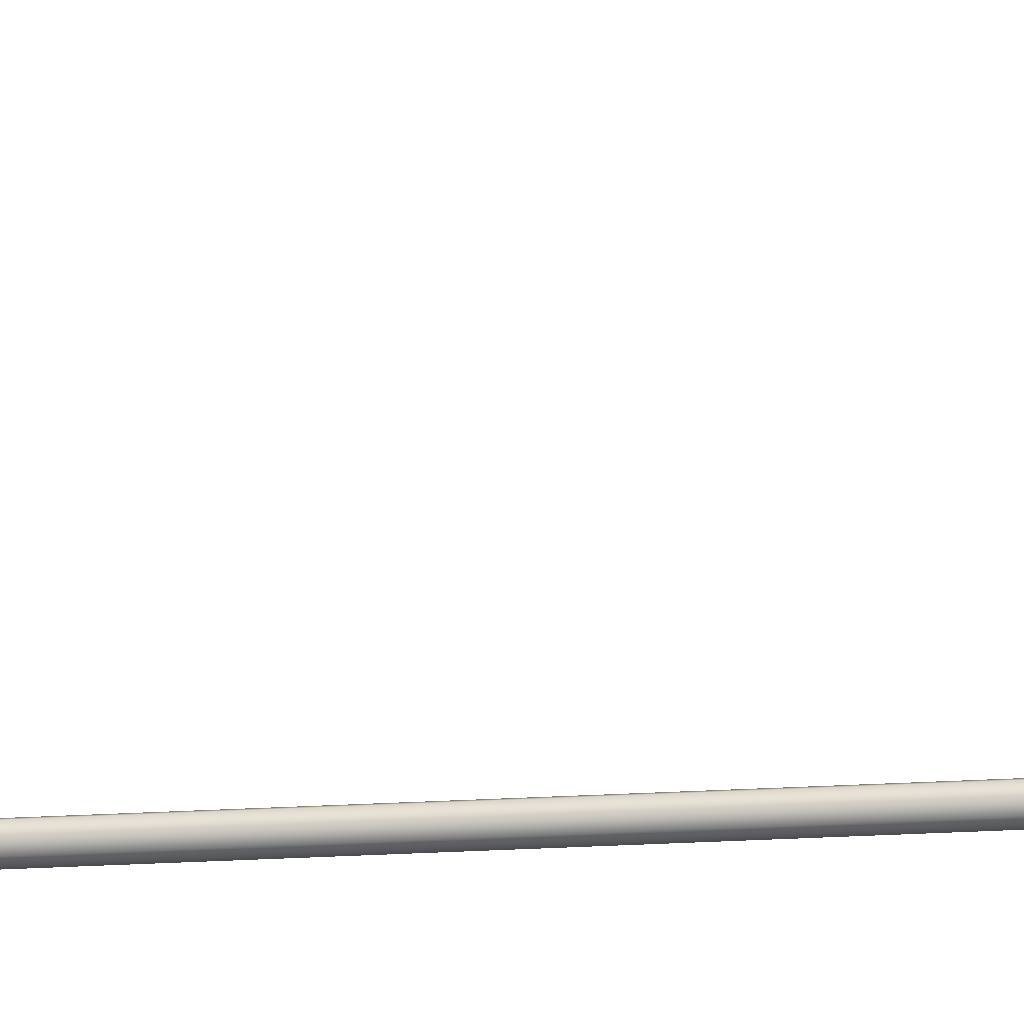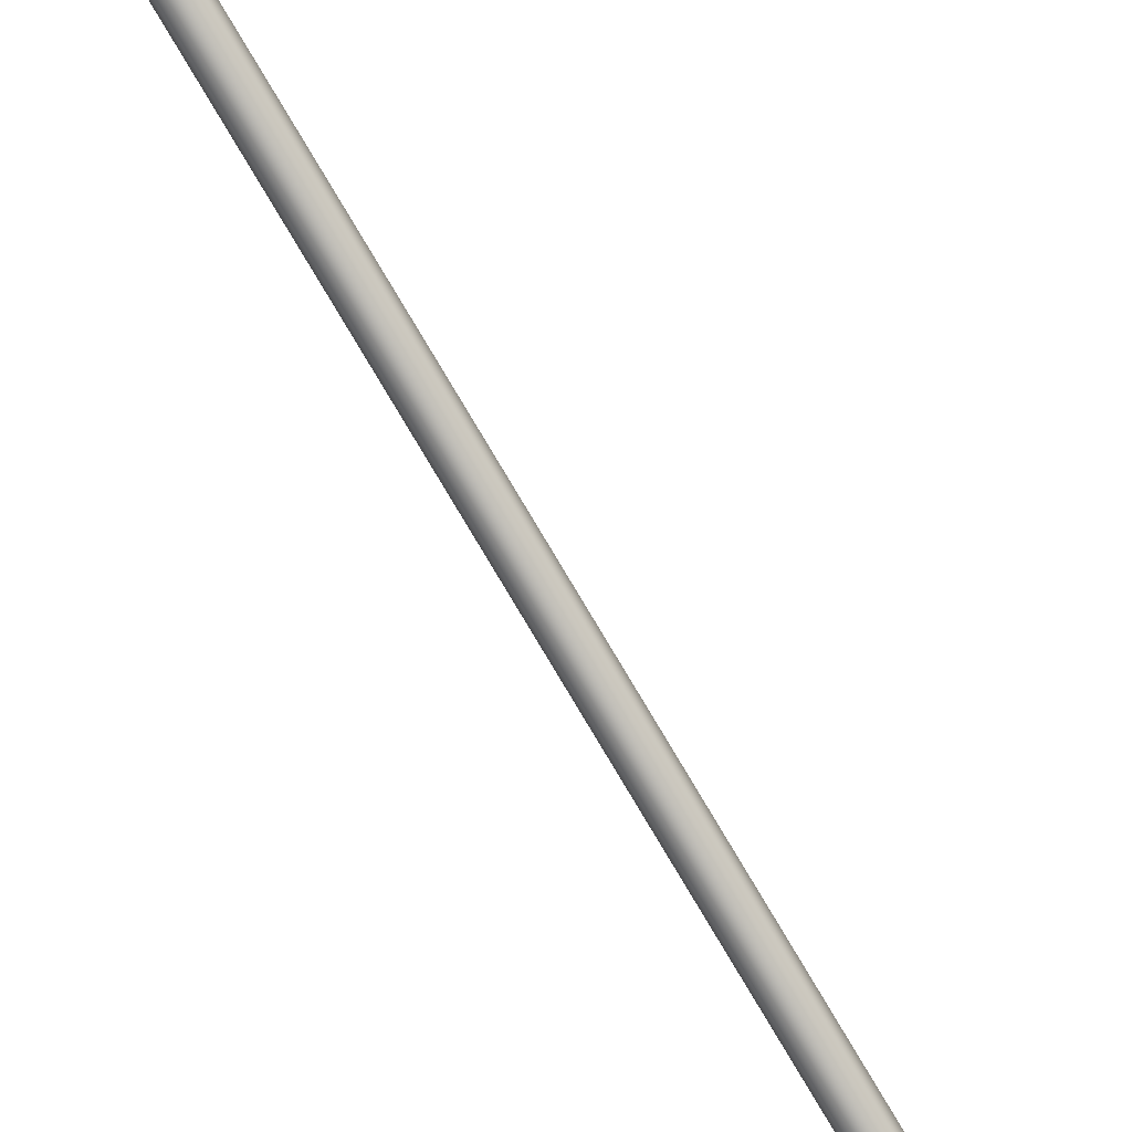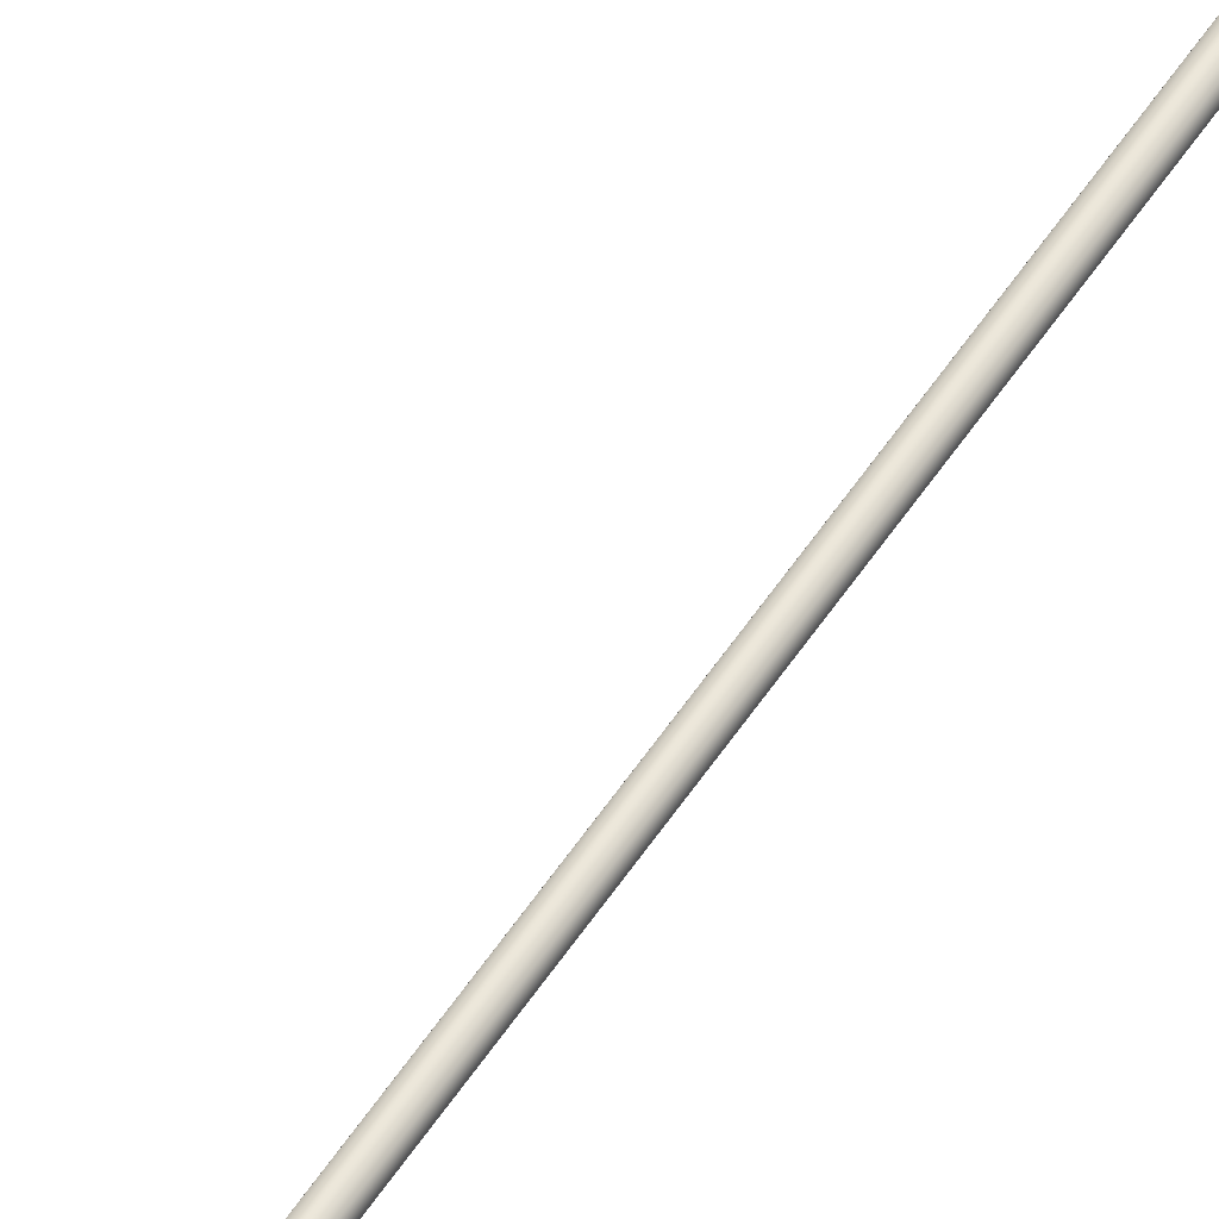
<metadata>
{"format":"obj","ext":"obj","renderer":"f3d","projection":"perspective","resolution":1024,"background":"white","views":[{"elev":-17.7,"azim":97.5,"up":"+Y"},{"elev":-79.7,"azim":-149.2,"up":"+Y"},{"elev":51.7,"azim":31.4,"up":"+Y"}]}
</metadata>
<code>
o _Geometry_0
v 6053 7.512e+04 5023
v 6032 7.511e+04 5023
v 6012 7.512e+04 5023
v 6004 75140 5023
v 6012 7.516e+04 5023
v 6032 7.517e+04 5023
v 6053 7.516e+04 5023
v 6061 75140 5023
v 6061 75140 1.933e+04
v 6053 7.516e+04 1.933e+04
v 6032 7.517e+04 1.933e+04
v 6012 7.516e+04 1.933e+04
v 6004 75140 1.933e+04
v 6012 7.512e+04 1.933e+04
v 6032 7.511e+04 1.933e+04
v 6053 7.512e+04 1.933e+04
v 6014 7.512e+04 2.588e+04
v 6007 75140 2.588e+04
v 6014 7.516e+04 2.588e+04
v 6032 7.517e+04 2.588e+04
v 6051 7.516e+04 2.588e+04
v 6058 75140 2.588e+04
v 6051 7.512e+04 2.588e+04
v 6032 7.511e+04 2.588e+04
v 6051 7.513e+04 2.593e+04
v 6032 7.512e+04 2.593e+04
v 6058 7.515e+04 2.592e+04
v 6051 7.516e+04 2.592e+04
v 6032 7.517e+04 2.592e+04
v 6014 7.516e+04 2.592e+04
v 6007 7.515e+04 2.592e+04
v 6014 7.513e+04 2.593e+04
v 6051 7.516e+04 2.597e+04
v 6032 7.515e+04 2.598e+04
v 6058 75170 2.596e+04
v 6051 7.518e+04 2.595e+04
v 6032 7.519e+04 2.595e+04
v 6014 7.518e+04 2.595e+04
v 6007 75170 2.596e+04
v 6014 7.516e+04 2.597e+04
v 6051 7.52e+04 2.601e+04
v 6032 7.519e+04 2.601e+04
v 6058 7.52e+04 2.599e+04
v 6051 7.521e+04 2.598e+04
v 6032 7.522e+04 2.597e+04
v 6014 7.521e+04 2.598e+04
v 6007 7.52e+04 2.599e+04
v 6014 7.52e+04 2.601e+04
v 6051 7.524e+04 2.602e+04
v 6032 7.524e+04 2.603e+04
v 6058 7.525e+04 2.601e+04
v 6051 7.525e+04 2.599e+04
v 6032 7.525e+04 2.598e+04
v 6014 7.525e+04 2.599e+04
v 6007 7.525e+04 2.601e+04
v 6014 7.524e+04 2.602e+04
v 6051 7.529e+04 2.602e+04
v 6032 7.529e+04 2.603e+04
v 6058 7.529e+04 2.601e+04
v 6051 7.529e+04 2.599e+04
v 6032 7.529e+04 2.598e+04
v 6014 7.529e+04 2.599e+04
v 6007 7.529e+04 2.601e+04
v 6014 7.529e+04 2.602e+04
v 6051 7.512e+04 1.933e+04
v 6032 7.511e+04 1.933e+04
v 6014 7.512e+04 1.933e+04
v 6007 75140 1.933e+04
v 6014 7.516e+04 1.933e+04
v 6032 7.517e+04 1.933e+04
v 6051 7.516e+04 1.933e+04
v 6058 75140 1.933e+04
v 6058 75140 2.588e+04
v 6051 7.516e+04 2.588e+04
v 6032 7.517e+04 2.588e+04
v 6014 7.516e+04 2.588e+04
v 6007 75140 2.588e+04
v 6014 7.512e+04 2.588e+04
v 6032 7.511e+04 2.588e+04
v 6051 7.512e+04 2.588e+04
v 6014 7.529e+04 2.599e+04
v 6032 7.529e+04 2.598e+04
v 6051 7.529e+04 2.599e+04
v 6058 7.586e+04 2.59e+04
v 6051 7.585e+04 2.588e+04
v 6032 7.585e+04 2.588e+04
v 6014 7.585e+04 2.588e+04
v 6007 7.586e+04 2.59e+04
v 6014 7.586e+04 2.592e+04
v 6032 7.586e+04 2.593e+04
v 6051 7.586e+04 2.592e+04
v 6053 7.512e+04 5023
v 6032 7.511e+04 5023
v 6012 7.512e+04 5023
v 6004 75140 5023
v 6012 7.516e+04 5023
v 6032 7.517e+04 5023
v 6053 7.516e+04 5023
v 6061 75140 5023
v 6061 75140 1.933e+04
v 6053 7.516e+04 1.933e+04
v 6032 7.517e+04 1.933e+04
v 6012 7.516e+04 1.933e+04
v 6004 75140 1.933e+04
v 6012 7.512e+04 1.933e+04
v 6032 7.511e+04 1.933e+04
v 6053 7.512e+04 1.933e+04
v 6014 7.512e+04 2.588e+04
v 6007 75140 2.588e+04
v 6014 7.516e+04 2.588e+04
v 6032 7.517e+04 2.588e+04
v 6051 7.516e+04 2.588e+04
v 6058 75140 2.588e+04
v 6051 7.512e+04 2.588e+04
v 6032 7.511e+04 2.588e+04
v 6051 7.529e+04 2.602e+04
v 6051 7.529e+04 2.602e+04
v 6032 7.529e+04 2.603e+04
v 6032 7.529e+04 2.603e+04
v 6058 7.529e+04 2.601e+04
v 6058 7.529e+04 2.601e+04
v 6051 7.529e+04 2.599e+04
v 6032 7.529e+04 2.598e+04
v 6014 7.529e+04 2.599e+04
v 6007 7.529e+04 2.601e+04
v 6007 7.529e+04 2.601e+04
v 6014 7.529e+04 2.602e+04
v 6014 7.529e+04 2.602e+04
v 6051 7.512e+04 1.933e+04
v 6032 7.511e+04 1.933e+04
v 6014 7.512e+04 1.933e+04
v 6007 75140 1.933e+04
v 6014 7.516e+04 1.933e+04
v 6032 7.517e+04 1.933e+04
v 6051 7.516e+04 1.933e+04
v 6058 75140 1.933e+04
v 6058 75140 2.588e+04
v 6051 7.516e+04 2.588e+04
v 6032 7.517e+04 2.588e+04
v 6014 7.516e+04 2.588e+04
v 6007 75140 2.588e+04
v 6014 7.512e+04 2.588e+04
v 6032 7.511e+04 2.588e+04
v 6051 7.512e+04 2.588e+04
v 6014 7.529e+04 2.599e+04
v 6032 7.529e+04 2.598e+04
v 6051 7.529e+04 2.599e+04
v 6058 7.586e+04 2.59e+04
v 6051 7.585e+04 2.588e+04
v 6032 7.585e+04 2.588e+04
v 6014 7.585e+04 2.588e+04
v 6007 7.586e+04 2.59e+04
v 6014 7.586e+04 2.592e+04
v 6032 7.586e+04 2.593e+04
v 6051 7.586e+04 2.592e+04
f 92 93 94
f 92 94 95
f 92 95 96
f 92 96 97
f 92 97 98
f 92 98 99
f 100 101 102
f 100 102 103
f 100 103 104
f 100 104 105
f 100 105 106
f 100 106 107
f 8 7 10
f 8 10 9
f 7 6 11
f 7 11 10
f 6 5 12
f 6 12 11
f 5 4 13
f 5 13 12
f 4 3 14
f 4 14 13
f 3 2 15
f 3 15 14
f 2 1 16
f 2 16 15
f 1 8 9
f 1 9 16
f 108 109 110
f 108 110 111
f 108 111 112
f 108 112 113
f 108 113 114
f 108 114 115
f 24 23 25
f 24 25 26
f 23 22 27
f 23 27 25
f 22 21 28
f 22 28 27
f 21 20 29
f 21 29 28
f 20 19 30
f 20 30 29
f 19 18 31
f 19 31 30
f 18 17 32
f 18 32 31
f 17 24 26
f 17 26 32
f 26 25 33
f 26 33 34
f 25 27 35
f 25 35 33
f 27 28 36
f 27 36 35
f 28 29 37
f 28 37 36
f 29 30 38
f 29 38 37
f 30 31 39
f 30 39 38
f 31 32 40
f 31 40 39
f 32 26 34
f 32 34 40
f 34 33 41
f 34 41 42
f 33 35 43
f 33 43 41
f 35 36 44
f 35 44 43
f 36 37 45
f 36 45 44
f 37 38 46
f 37 46 45
f 38 39 47
f 38 47 46
f 39 40 48
f 39 48 47
f 40 34 42
f 40 42 48
f 42 41 49
f 42 49 50
f 41 43 51
f 41 51 49
f 43 44 52
f 43 52 51
f 44 45 53
f 44 53 52
f 45 46 54
f 45 54 53
f 46 47 55
f 46 55 54
f 47 48 56
f 47 56 55
f 48 42 50
f 48 50 56
f 50 49 57
f 50 57 58
f 49 51 59
f 49 59 57
f 51 52 122
f 51 122 59
f 52 53 123
f 52 123 122
f 53 54 124
f 53 124 123
f 54 55 125
f 54 125 124
f 55 56 64
f 55 64 125
f 56 50 58
f 56 58 64
f 118 116 120
f 118 120 60
f 118 60 61
f 118 61 62
f 118 62 126
f 118 126 127
f 129 130 131
f 129 131 132
f 129 132 133
f 129 133 134
f 129 134 135
f 129 135 136
f 137 138 139
f 137 139 140
f 137 140 141
f 137 141 142
f 137 142 143
f 137 143 144
f 72 71 74
f 72 74 73
f 71 70 75
f 71 75 74
f 70 69 76
f 70 76 75
f 69 68 77
f 69 77 76
f 68 67 78
f 68 78 77
f 67 66 79
f 67 79 78
f 66 65 80
f 66 80 79
f 65 72 73
f 65 73 80
f 117 119 128
f 117 128 63
f 117 63 145
f 117 145 146
f 117 146 147
f 117 147 121
f 148 149 150
f 148 150 151
f 148 151 152
f 148 152 153
f 148 153 154
f 148 154 155
f 59 83 85
f 59 85 84
f 83 82 86
f 83 86 85
f 82 81 87
f 82 87 86
f 81 125 88
f 81 88 87
f 125 64 89
f 125 89 88
f 64 58 90
f 64 90 89
f 58 57 91
f 58 91 90
f 57 59 84
f 57 84 91

</code>
